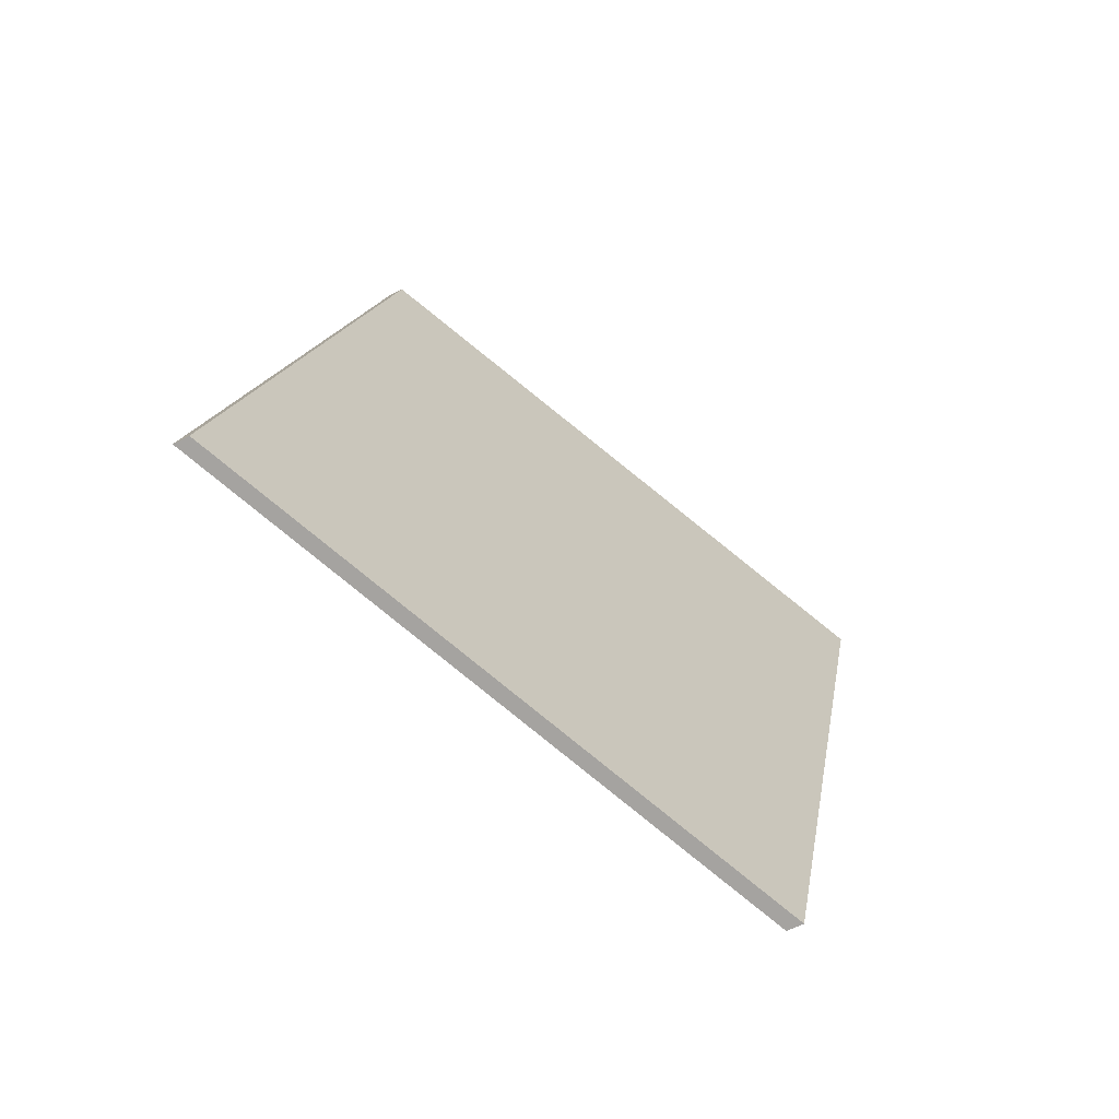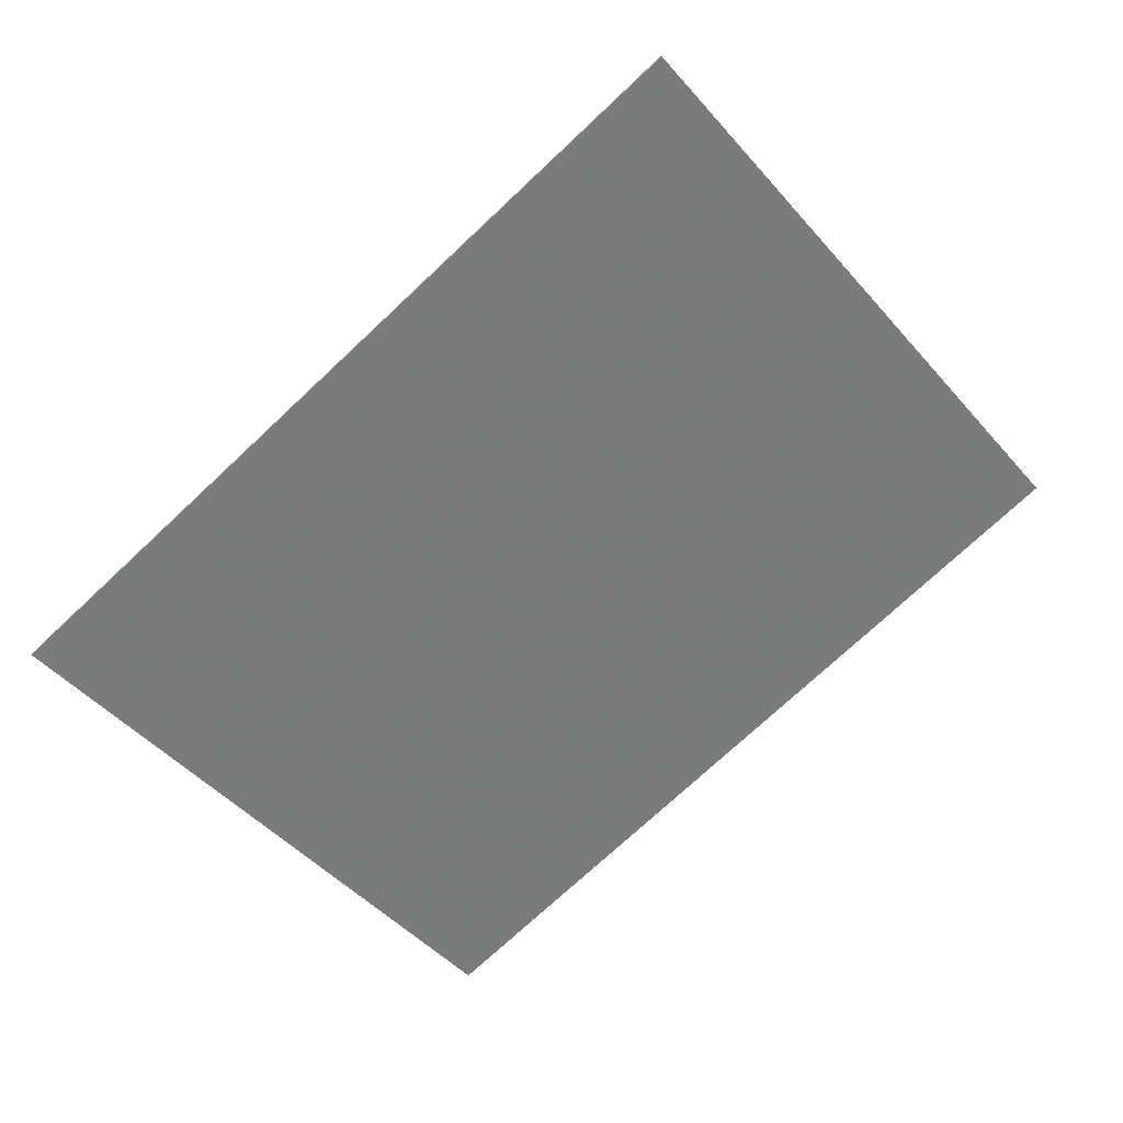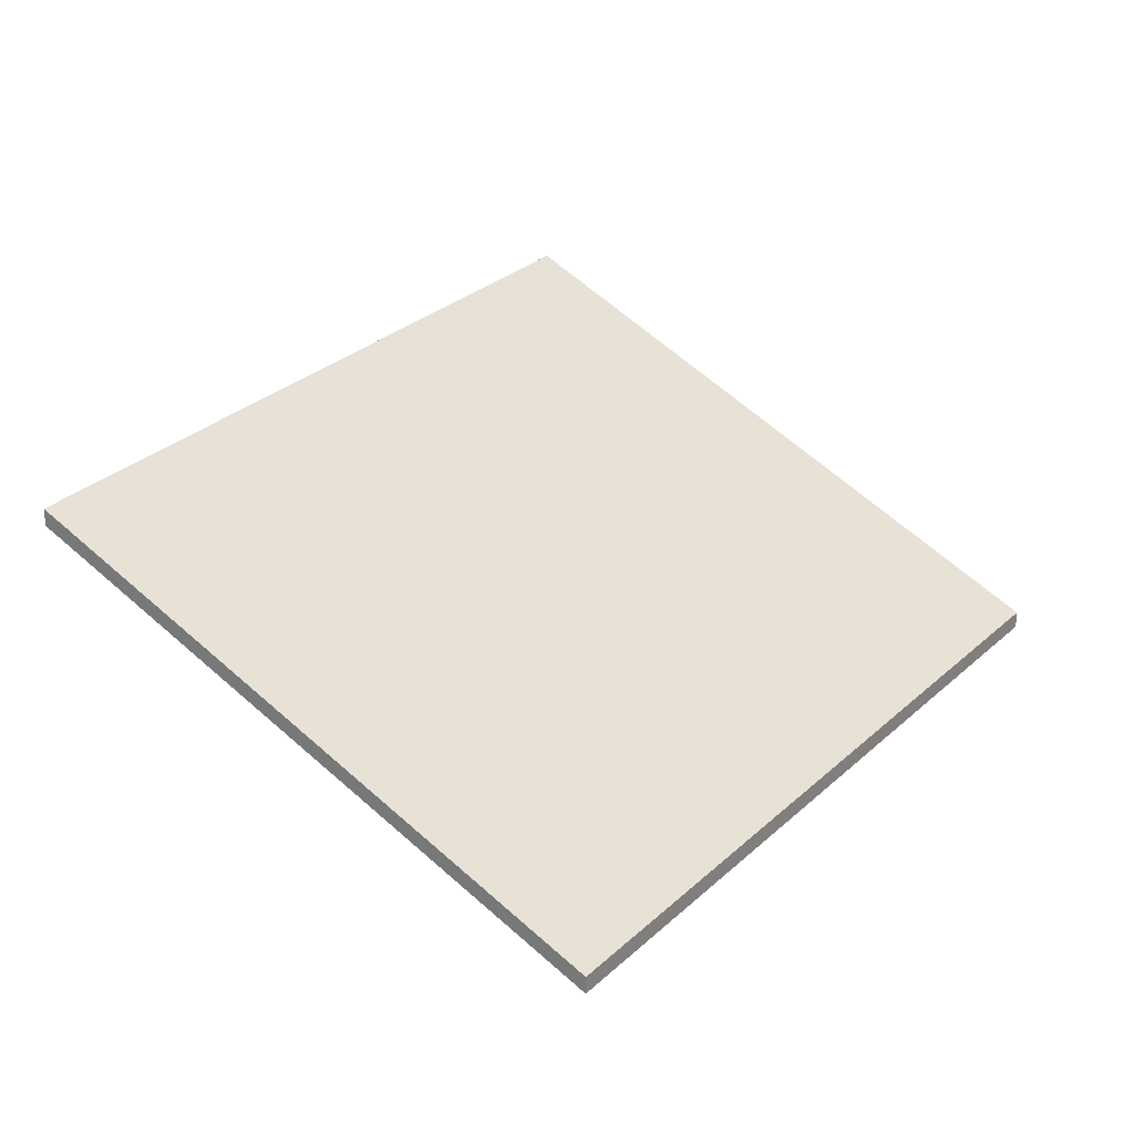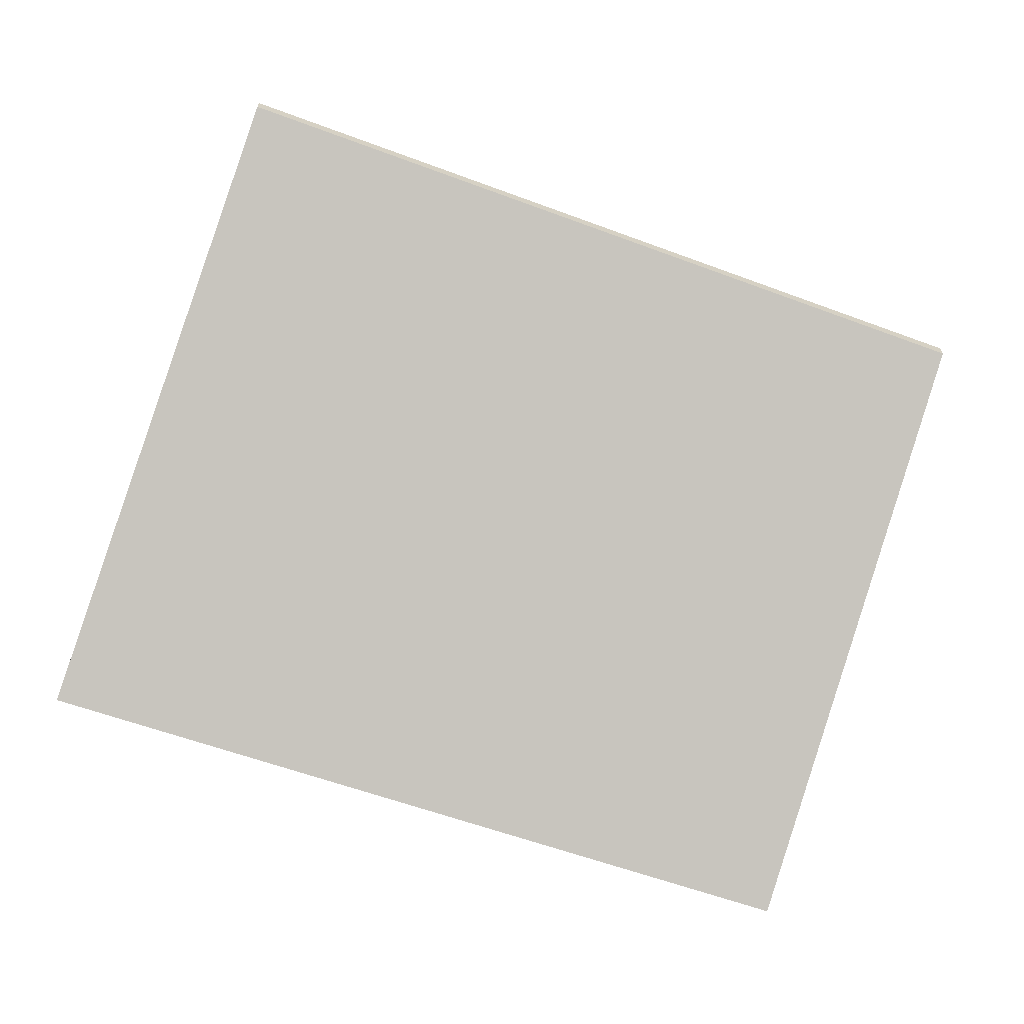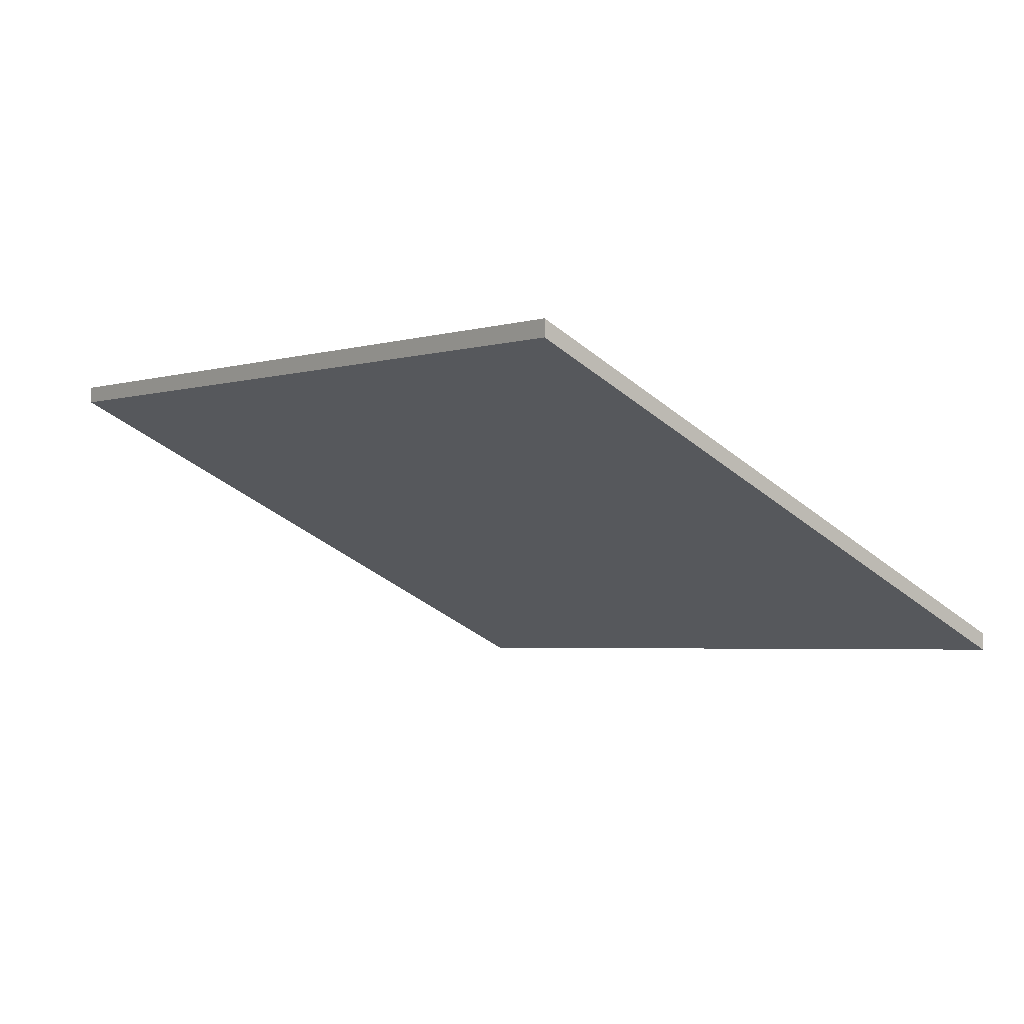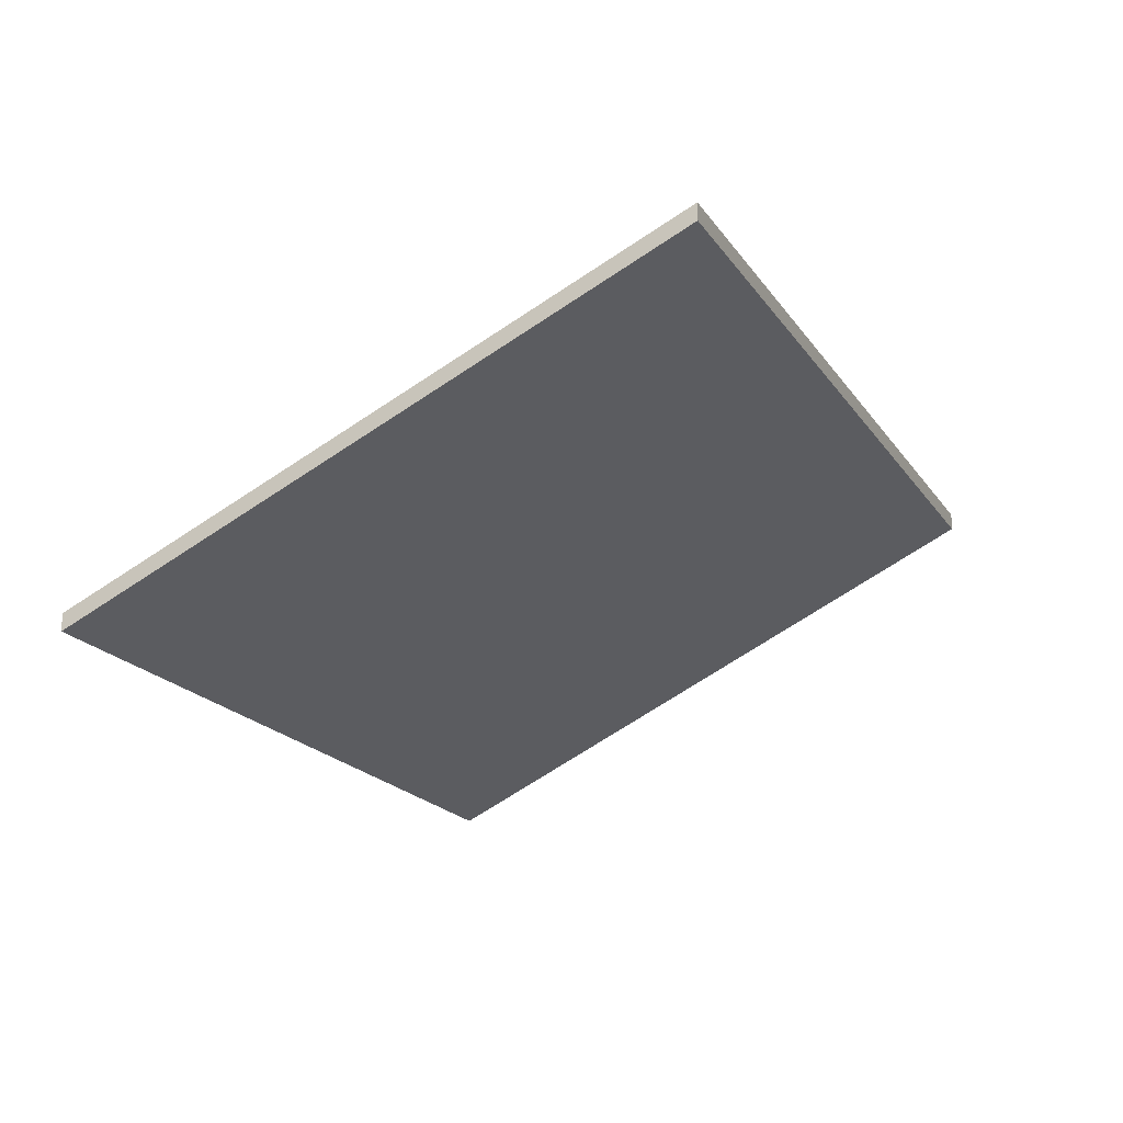
<metadata>
{"format":"obj","ext":"obj","renderer":"f3d","projection":"perspective","resolution":1024,"background":"white","views":[{"elev":-58.4,"azim":-61.4,"up":"+Z"},{"elev":-77.1,"azim":151.0,"up":"+Y"},{"elev":26.2,"azim":52.8,"up":"+Y"},{"elev":-66.3,"azim":-91.3,"up":"+Y"},{"elev":-3.2,"azim":-20.6,"up":"+Y"},{"elev":-19.0,"azim":-137.7,"up":"+Y"}]}
</metadata>
<code>
v 2.404 0.02562 2.966
v 2.335 0.06002 2.99
v 2.366 0.05913 3.082
v 2.434 0.02562 3.06
v 2.404 0.02357 2.966
v 2.434 0.02357 3.06
v 2.366 0.05708 3.082
v 2.335 0.05796 2.99
v 2.434 0.02357 3.06
v 2.404 0.02357 2.966
v 2.404 0.02562 2.966
v 2.434 0.02562 3.06
v 2.366 0.05708 3.082
v 2.434 0.02357 3.06
v 2.434 0.02562 3.06
v 2.366 0.05913 3.082
v 2.335 0.05796 2.99
v 2.366 0.05708 3.082
v 2.366 0.05913 3.082
v 2.335 0.06002 2.99
v 2.404 0.02357 2.966
v 2.335 0.05796 2.99
v 2.335 0.06002 2.99
v 2.404 0.02562 2.966
f 1 2 3
f 1 3 4
f 5 6 7
f 5 7 8
f 9 10 11
f 9 11 12
f 13 14 15
f 13 15 16
f 17 18 19
f 17 19 20
f 21 22 23
f 21 23 24

</code>
